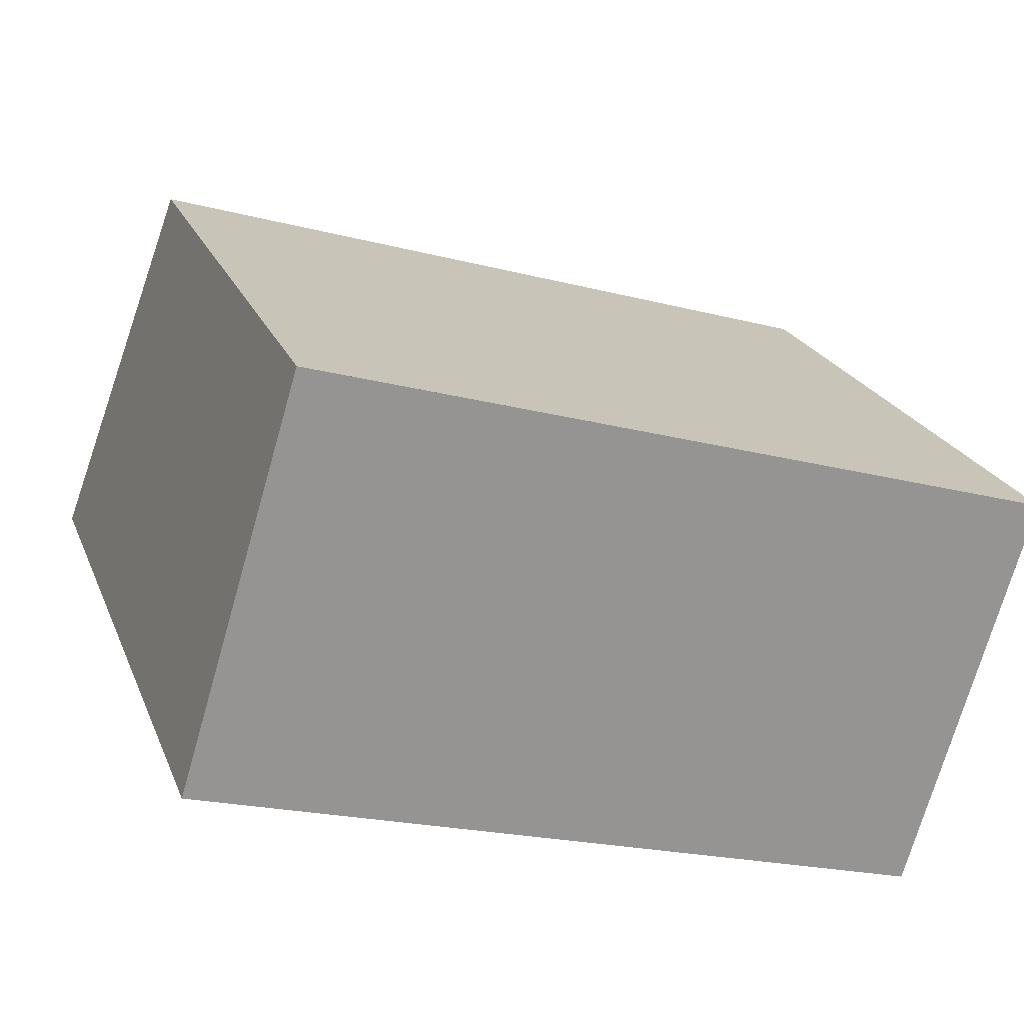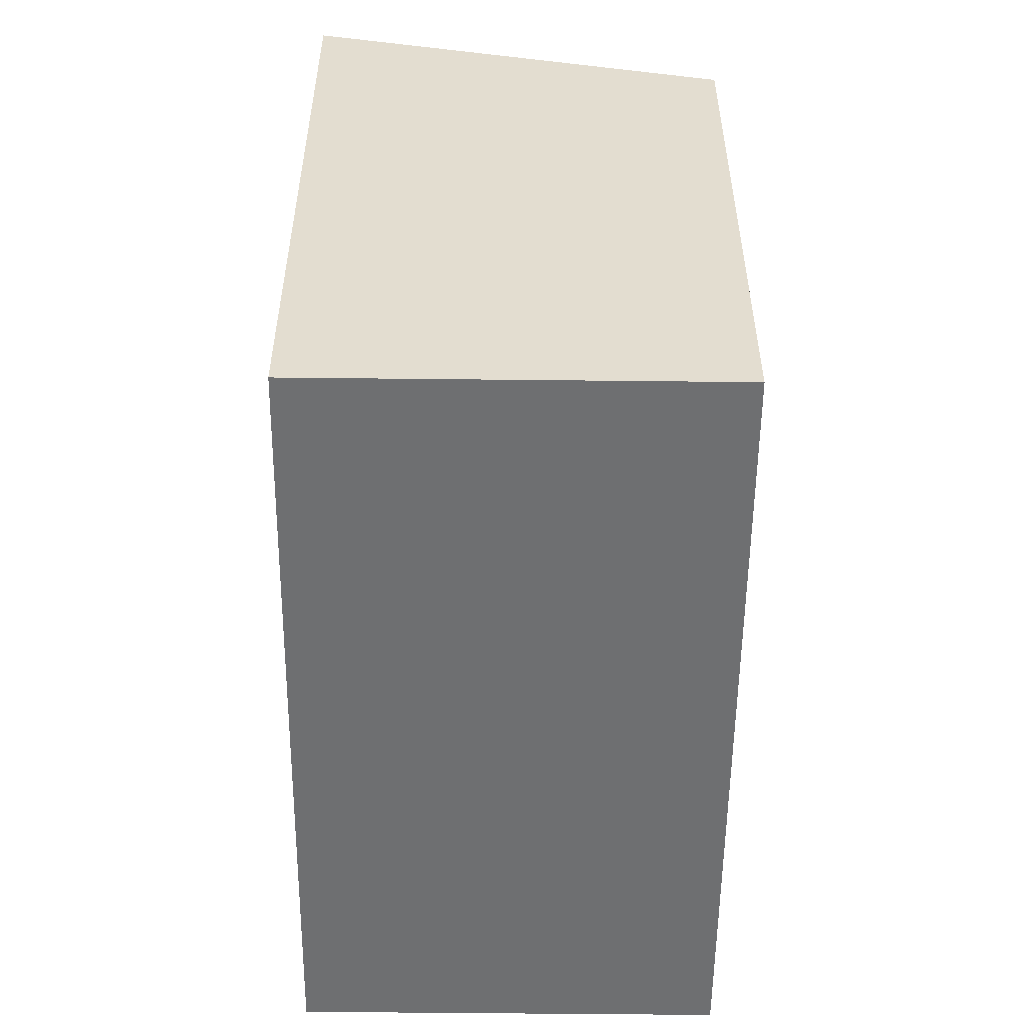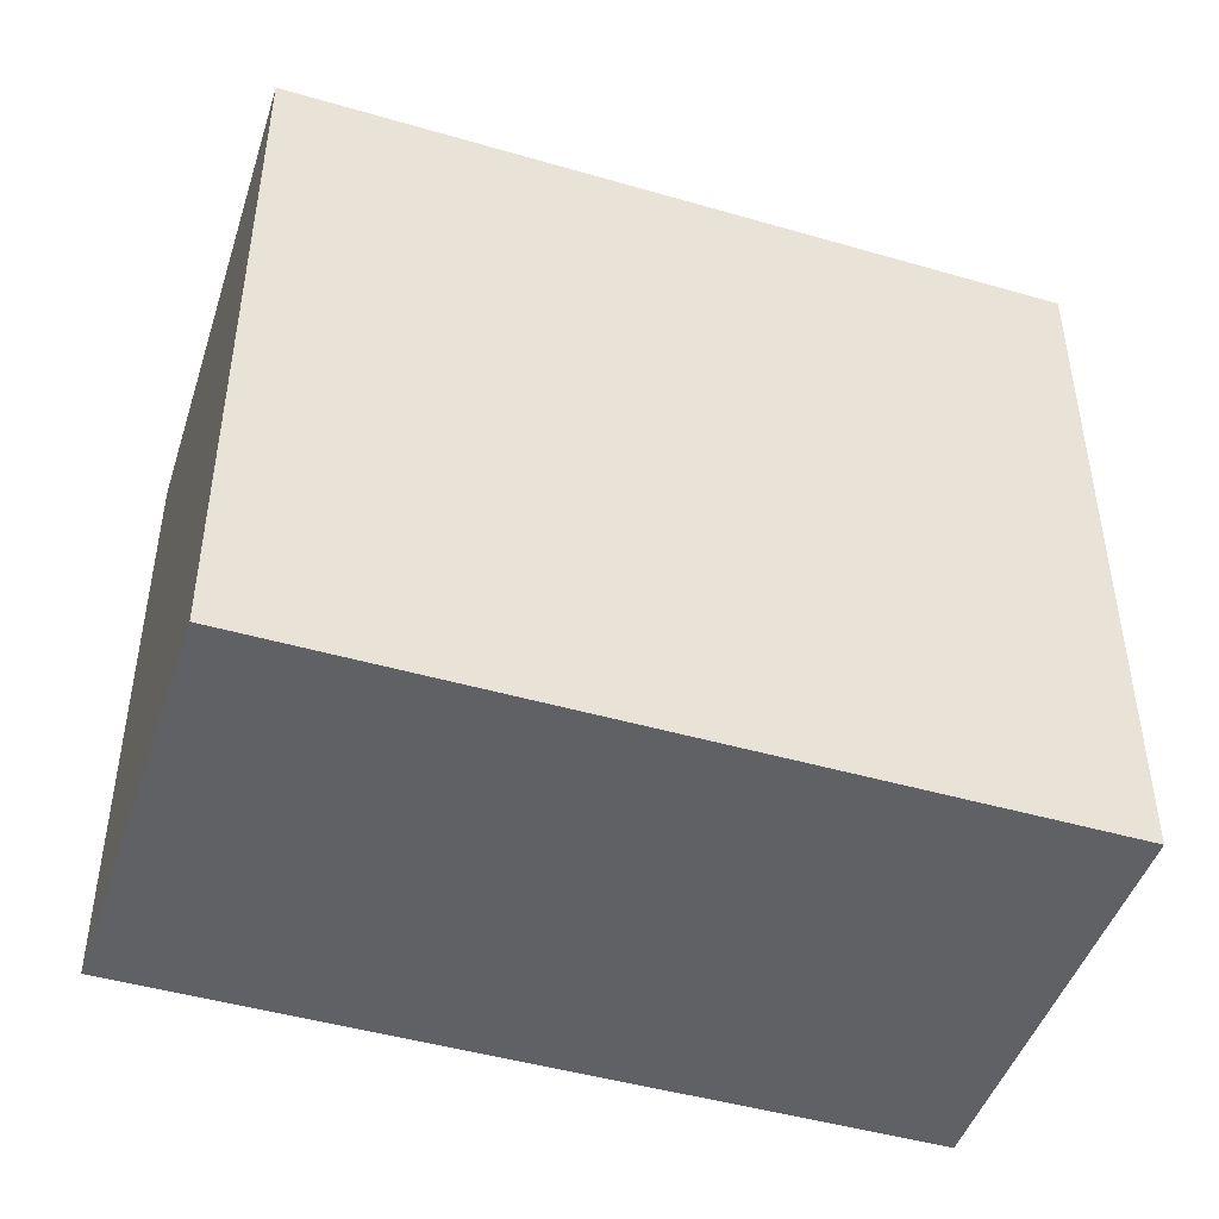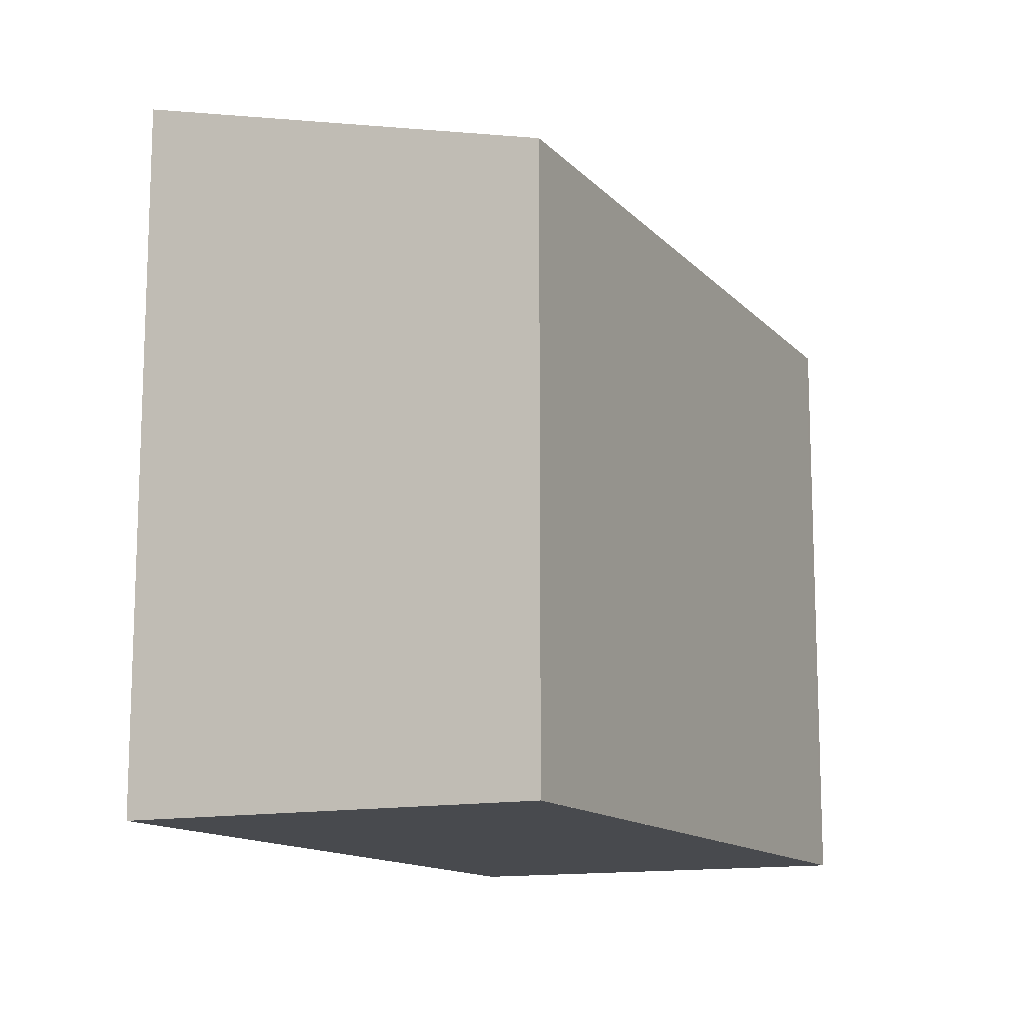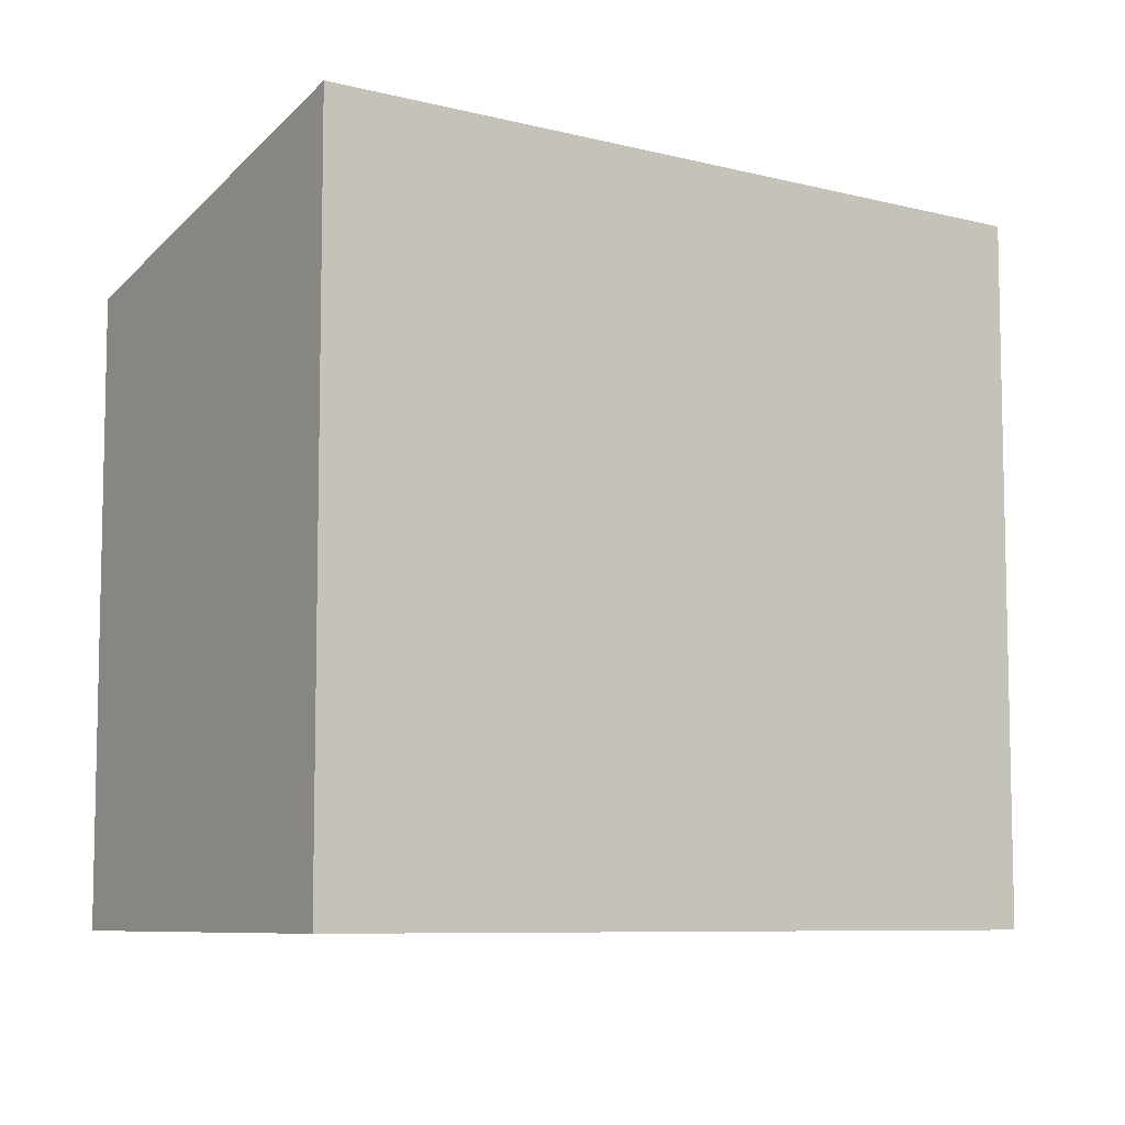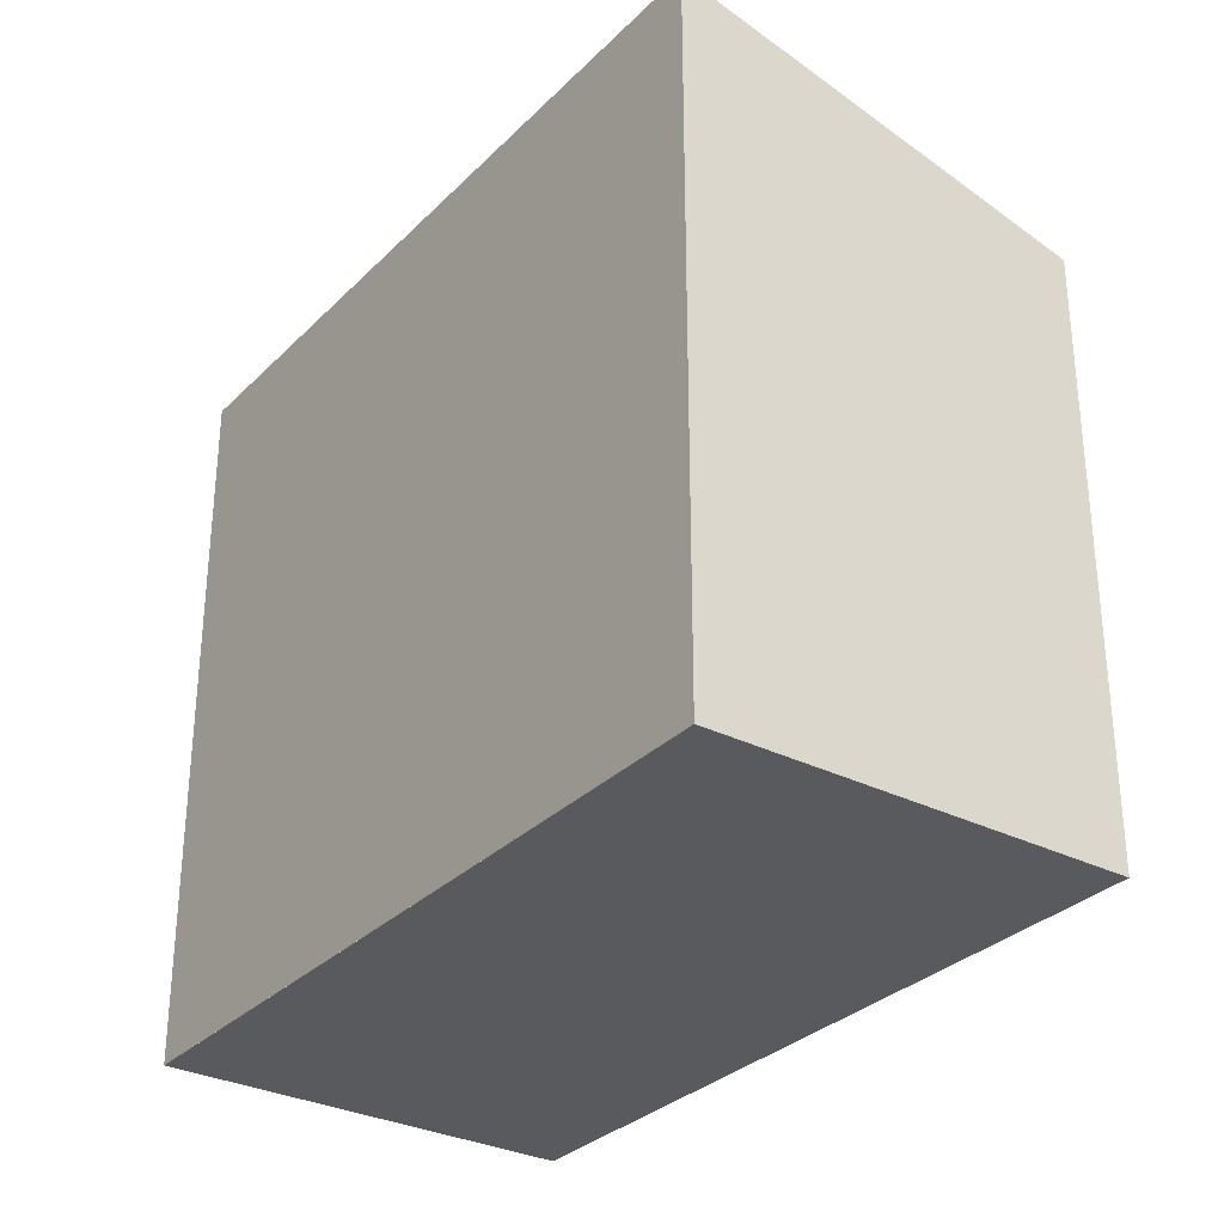
<metadata>
{"format":"obj","ext":"obj","renderer":"f3d","projection":"perspective","resolution":1024,"background":"white","views":[{"elev":22.3,"azim":161.8,"up":"+Y"},{"elev":-54.6,"azim":106.2,"up":"+Z"},{"elev":-46.8,"azim":-1.3,"up":"+Z"},{"elev":-13.1,"azim":132.0,"up":"+Z"},{"elev":-7.8,"azim":-17.9,"up":"+Z"},{"elev":-31.0,"azim":71.0,"up":"+Z"}]}
</metadata>
<code>
v -1.633 -2384 2.441
v 1.375 -2383 2.422
v 1.867 -2385 2.84
v -1.141 -2385 2.859
v -1.618 -2384 2.454
v 1.39 -2383 2.434
v 1.354 -2383 2.422
v 1.369 -2383 2.435
v 1.846 -2385 2.84
v -1.603 -2384 2.441
v -1.588 -2384 2.454
v -1.111 -2385 2.859
v -1.126 -2385 2.847
v 1.832 -2385 2.828
v -1.155 -2385 2.847
v 1.853 -2385 2.828
v -1.603 -2384 2.441
v -1.633 -2384 2.441
v -1.633 -2384 0
v -1.603 -2384 0
v 1.39 -2383 2.434
v 1.375 -2383 2.422
v 1.375 -2383 0
v 1.39 -2383 0
v 1.846 -2385 2.84
v 1.867 -2385 2.84
v 1.867 -2385 0
v 1.846 -2385 -4.441e-16
v -1.155 -2385 2.847
v -1.141 -2385 2.859
v -1.141 -2385 0
v -1.155 -2385 0
v -1.633 -2384 2.441
v -1.618 -2384 2.454
v -1.618 -2384 0
v -1.633 -2384 0
v 1.853 -2385 2.828
v 1.39 -2383 2.434
v 1.39 -2383 0
v 1.853 -2385 0
v 1.375 -2383 2.422
v 1.354 -2383 2.422
v 1.354 -2383 0
v 1.375 -2383 0
v -1.111 -2385 2.859
v 1.846 -2385 2.84
v 1.846 -2385 -4.441e-16
v -1.111 -2385 0
v 1.354 -2383 2.422
v -1.603 -2384 2.441
v -1.603 -2384 0
v 1.354 -2383 0
v -1.141 -2385 2.859
v -1.111 -2385 2.859
v -1.111 -2385 0
v -1.141 -2385 0
v -1.618 -2384 2.454
v -1.155 -2385 2.847
v -1.155 -2385 0
v -1.618 -2384 0
v 1.867 -2385 2.84
v 1.853 -2385 2.828
v 1.853 -2385 0
v 1.867 -2385 0
v -1.633 -2384 0
v 1.375 -2383 0
v 1.867 -2385 0
v -1.141 -2385 0
f 13 12 4 15
f 11 5 1 10
f 7 2 6 8
f 16 3 9 14
f 10 7 8 11
f 14 9 12 13
f 13 11 8 14
f 15 5 11 13
f 14 8 6 16
f 18 19 20 17
f 22 23 24 21
f 26 27 28 25
f 30 31 32 29
f 34 35 36 33
f 38 39 40 37
f 42 43 44 41
f 46 47 48 45
f 50 51 52 49
f 54 55 56 53
f 58 59 60 57
f 62 63 64 61
f 66 67 68 65

</code>
